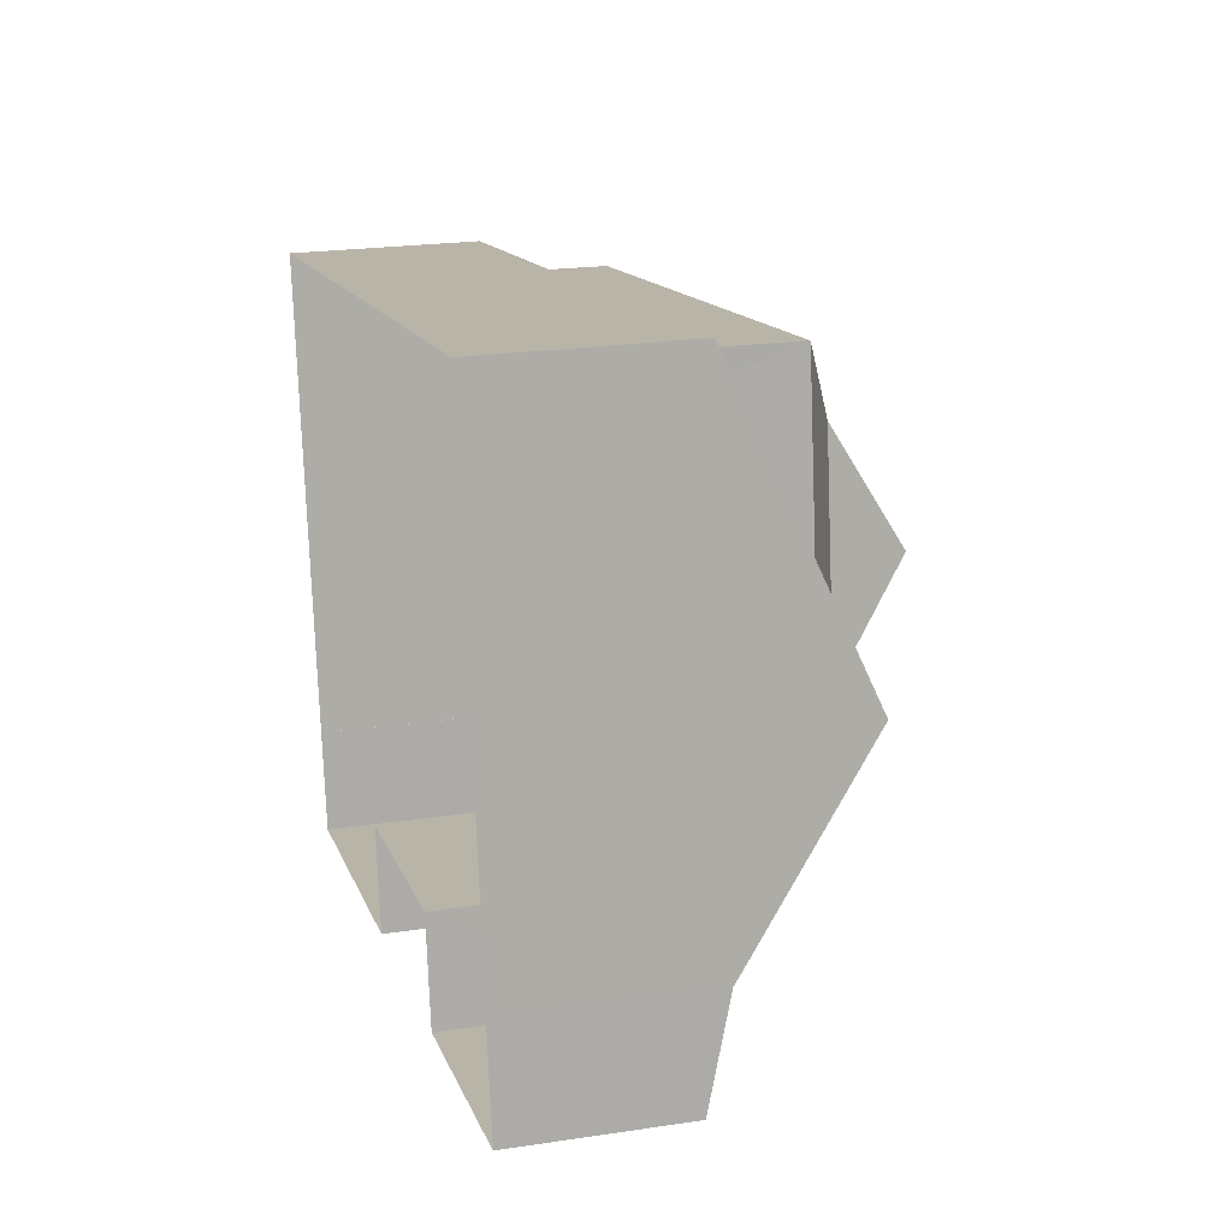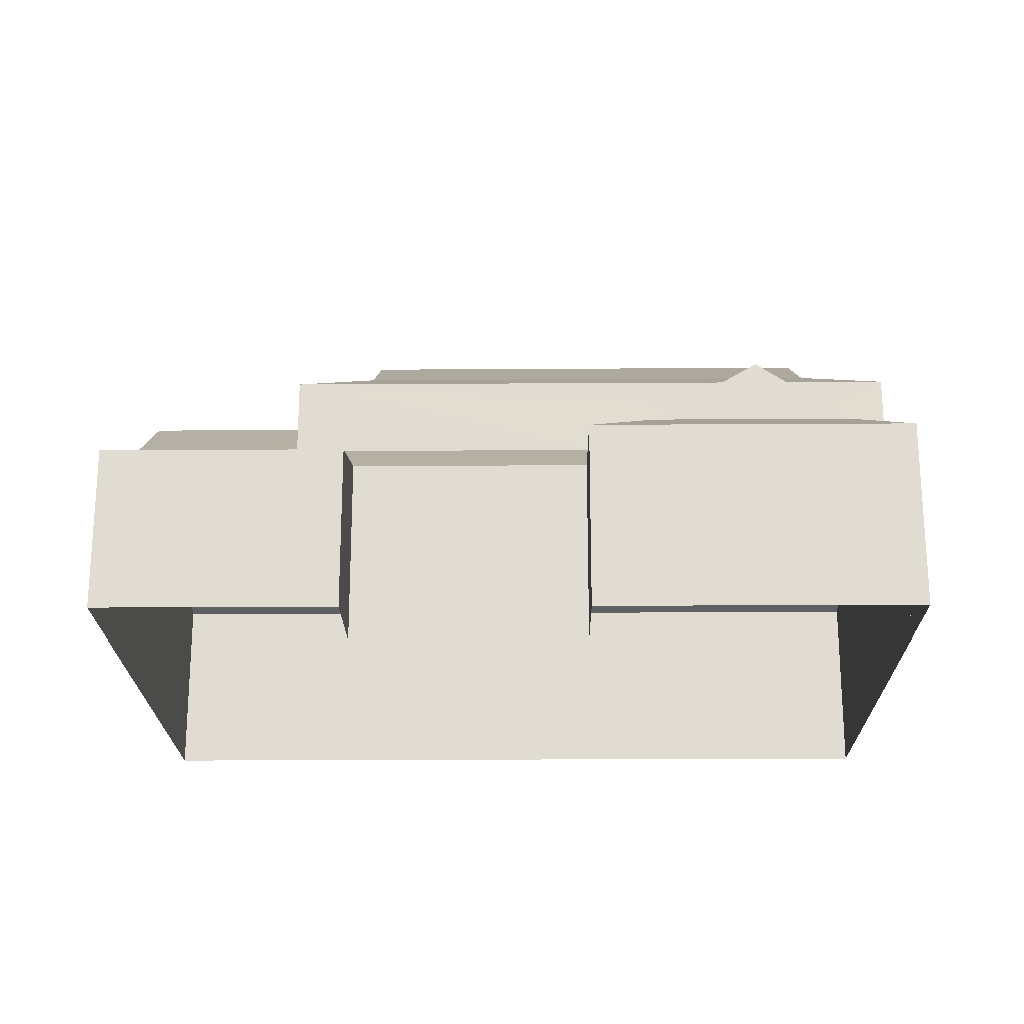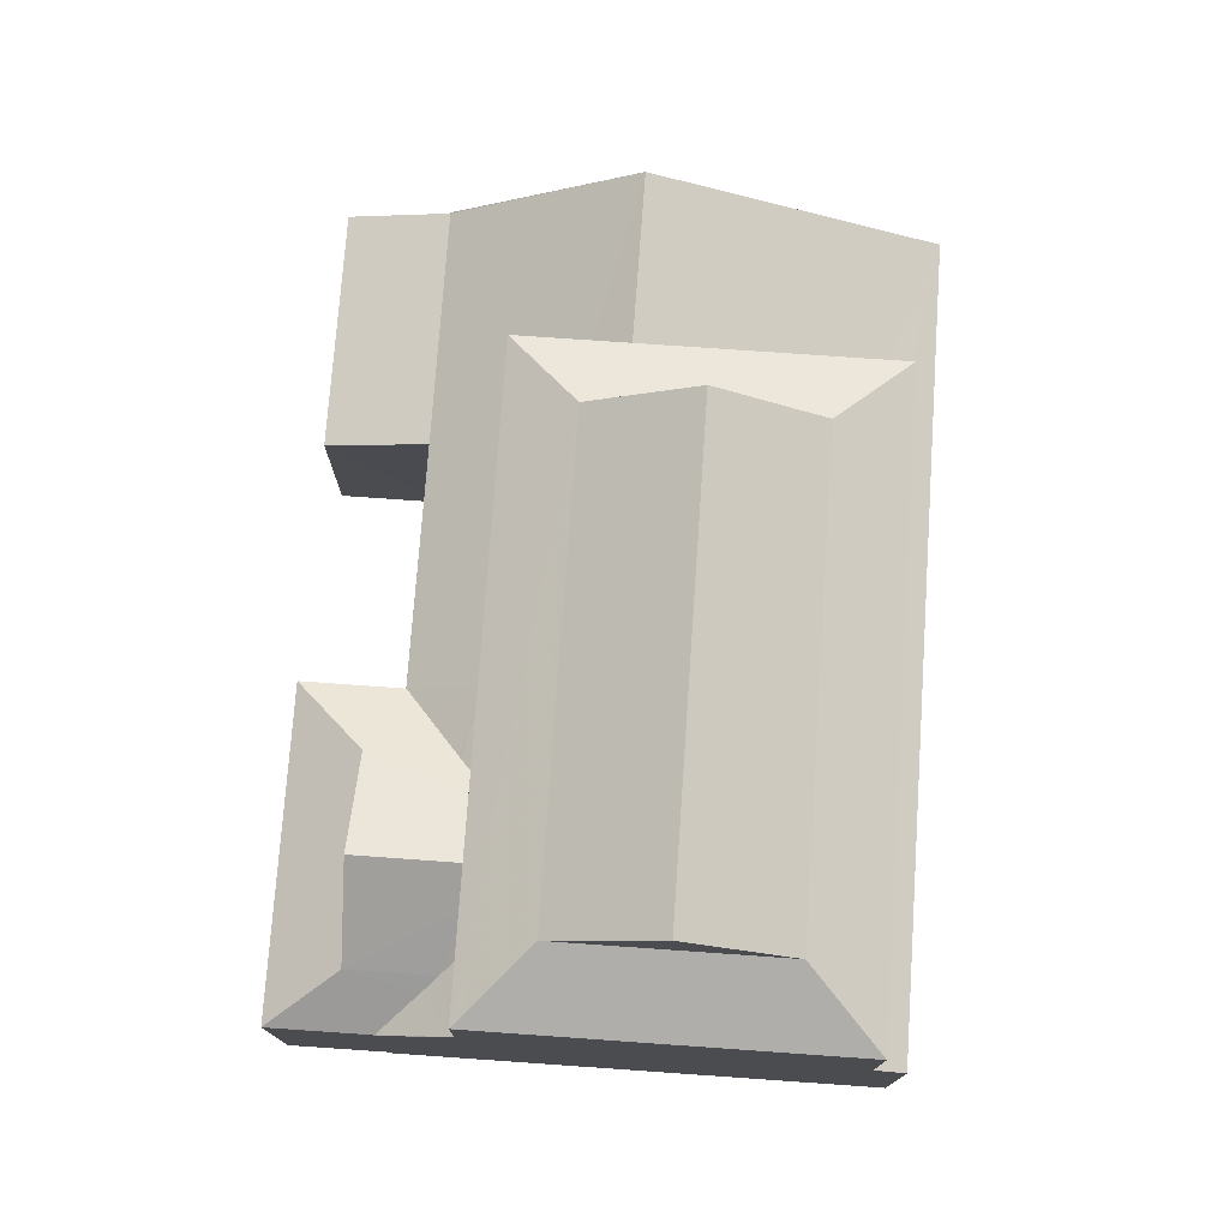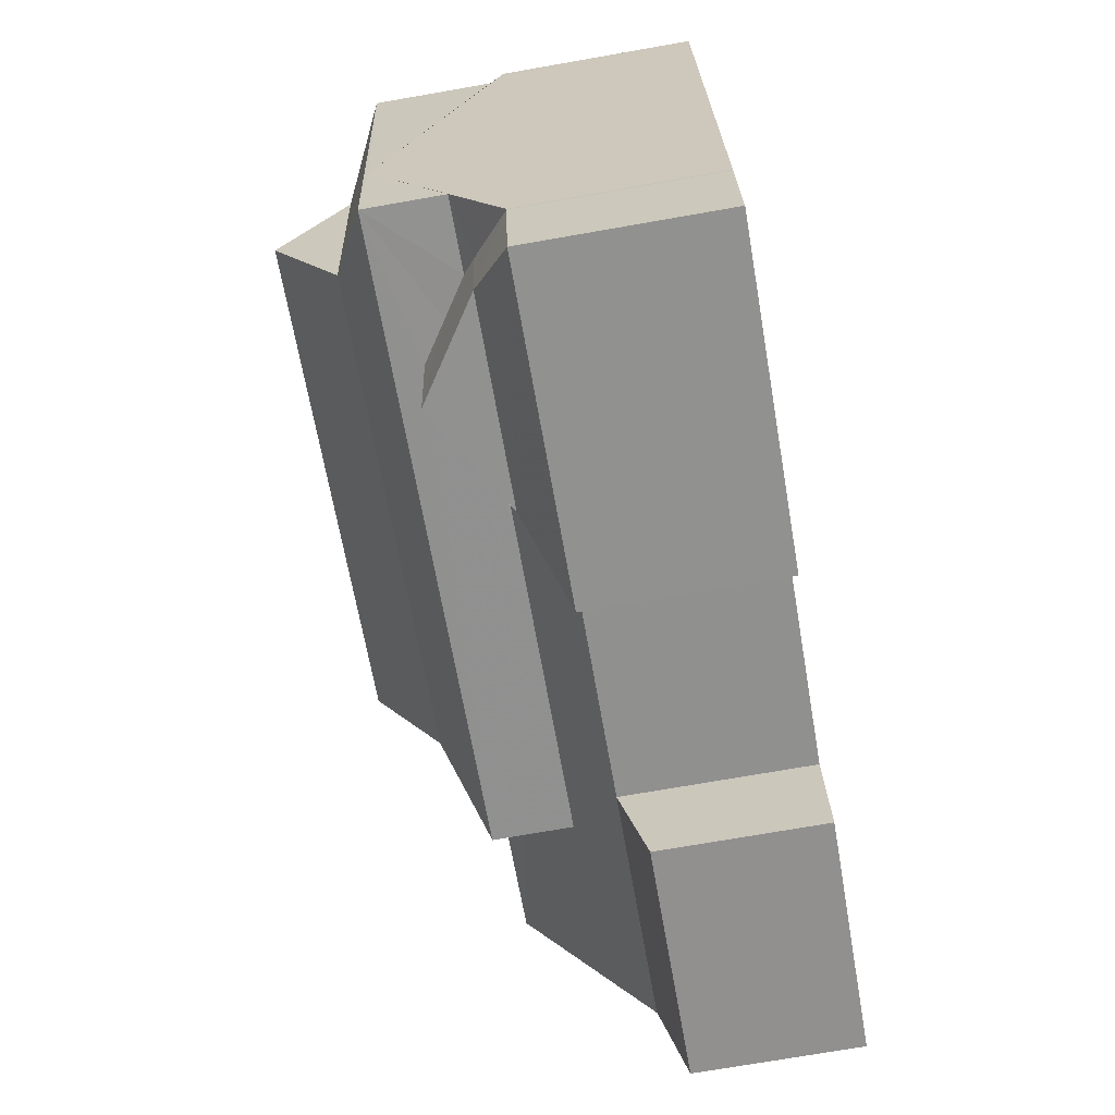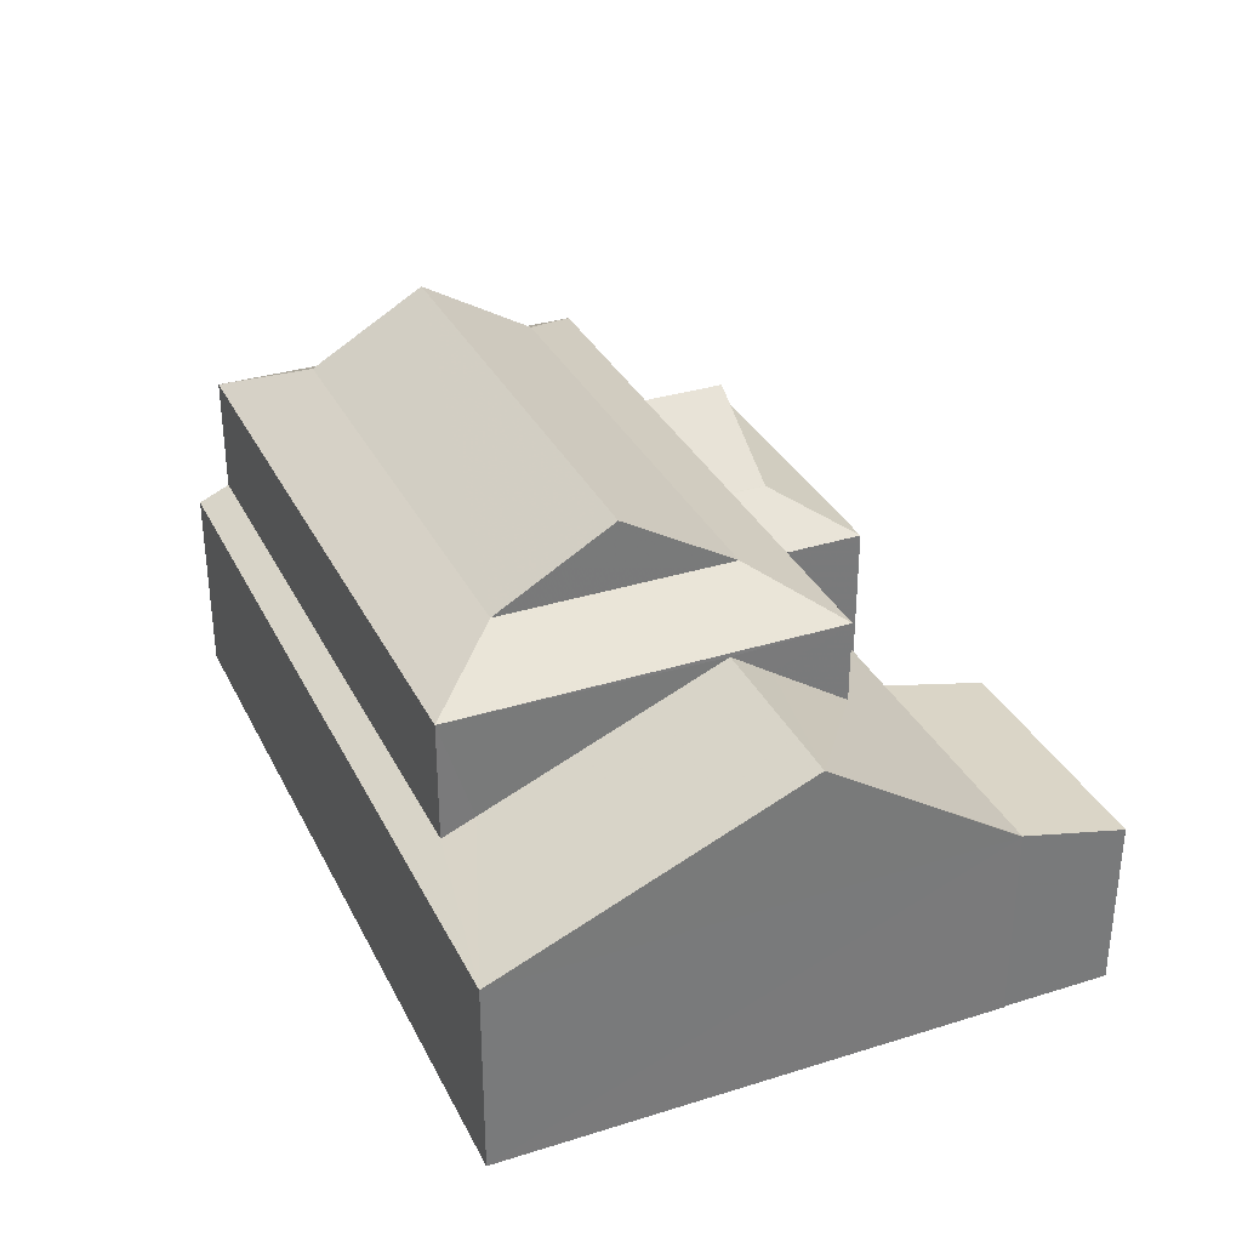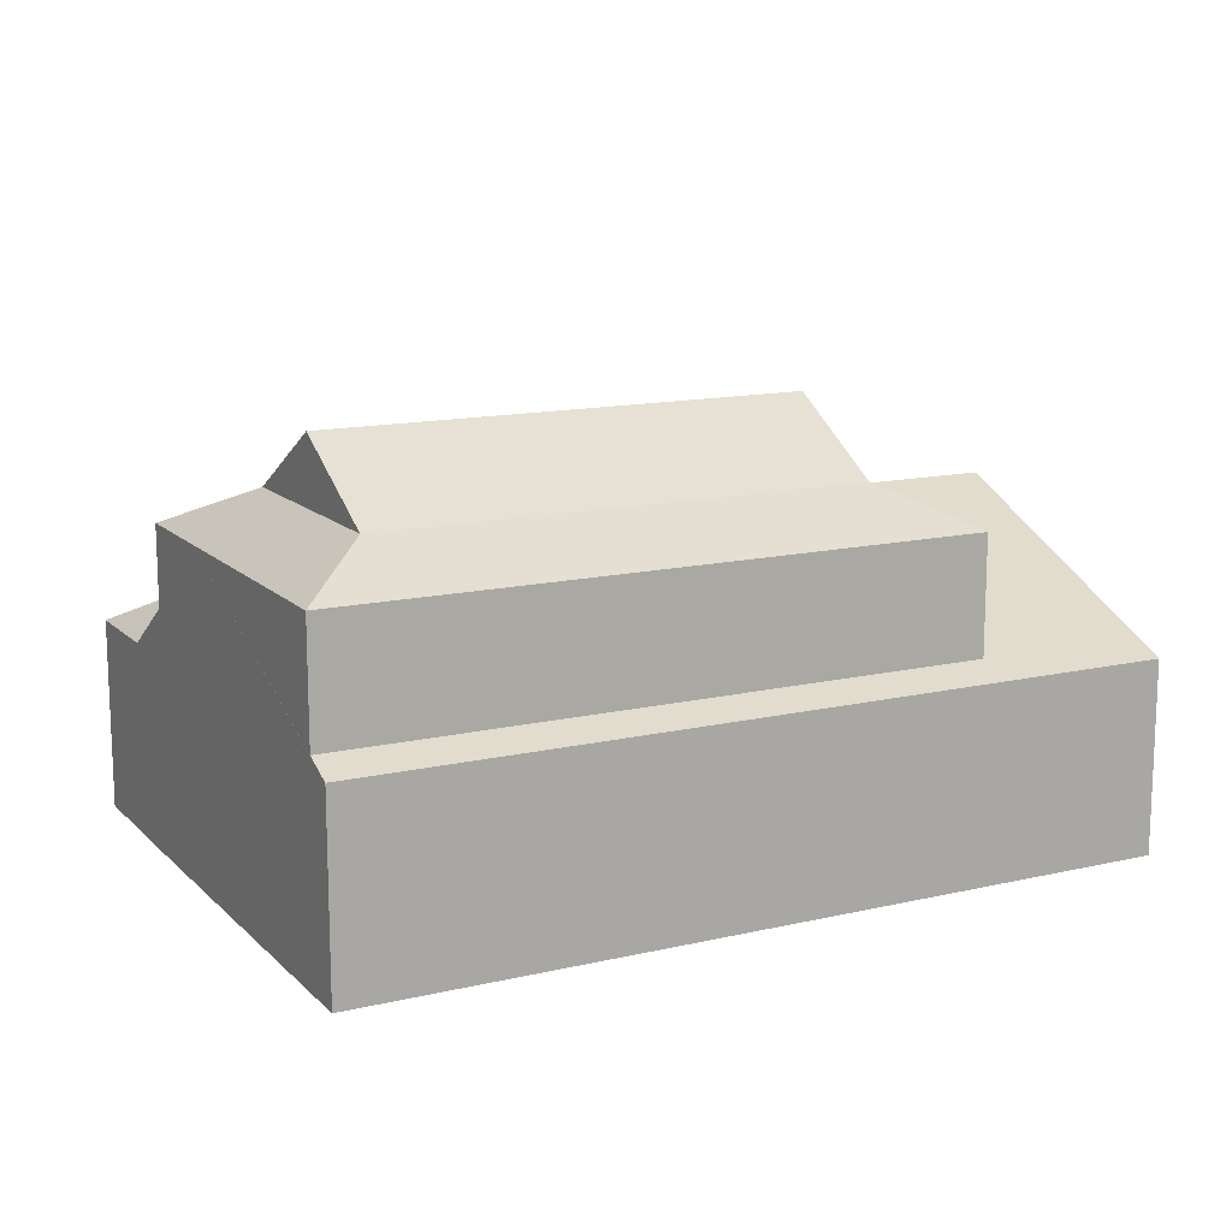
<metadata>
{"format":"obj","ext":"obj","renderer":"f3d","projection":"perspective","resolution":1024,"background":"white","views":[{"elev":21.7,"azim":-104.8,"up":"+Y"},{"elev":-21.2,"azim":-7.8,"up":"+Z"},{"elev":75.3,"azim":85.5,"up":"+Z"},{"elev":-74.0,"azim":99.9,"up":"+Y"},{"elev":33.1,"azim":-121.8,"up":"+Z"},{"elev":13.7,"azim":143.9,"up":"+Z"}]}
</metadata>
<code>
v -8.83e+04 -9.861e+04 10.73
v -8.83e+04 -9.86e+04 10.73
v -8.829e+04 -9.86e+04 10.73
v -8.829e+04 -9.861e+04 10.73
v -8.829e+04 -9.861e+04 10.73
v -8.831e+04 -9.861e+04 10.73
v -8.831e+04 -9.861e+04 10.73
v -8.829e+04 -9.861e+04 10.73
v -8.83e+04 -9.861e+04 10.73
v -8.831e+04 -9.861e+04 10.73
v -8.83e+04 -9.861e+04 10.73
v -8.83e+04 -9.861e+04 10.73
v -8.83e+04 -9.861e+04 14.64
v -8.831e+04 -9.861e+04 14.63
v -8.831e+04 -9.861e+04 14.12
v -8.83e+04 -9.861e+04 14.12
v -8.829e+04 -9.861e+04 15.42
v -8.829e+04 -9.861e+04 15.44
v -8.83e+04 -9.861e+04 15.65
v -8.83e+04 -9.861e+04 14.93
v -8.83e+04 -9.861e+04 14.64
v -8.83e+04 -9.861e+04 14.64
v -8.831e+04 -9.86e+04 17.22
v -8.831e+04 -9.861e+04 14.63
v -8.83e+04 -9.86e+04 15.65
v -8.83e+04 -9.86e+04 16.66
v -8.83e+04 -9.86e+04 17.22
v -8.829e+04 -9.86e+04 17.22
v -8.829e+04 -9.86e+04 17.22
v -8.829e+04 -9.86e+04 14.92
v -8.83e+04 -9.86e+04 15.19
v -8.83e+04 -9.86e+04 14.91
v -8.83e+04 -9.86e+04 14.64
v -8.829e+04 -9.86e+04 14.64
v -8.829e+04 -9.86e+04 17.22
v -8.829e+04 -9.861e+04 15.66
v -8.829e+04 -9.861e+04 15.68
v -8.829e+04 -9.861e+04 15.42
v -8.829e+04 -9.861e+04 15.67
v -8.829e+04 -9.861e+04 14.64
v -8.829e+04 -9.861e+04 14.64
v -8.829e+04 -9.861e+04 14.64
v -8.829e+04 -9.861e+04 15.2
v -8.829e+04 -9.861e+04 14.64
v -8.829e+04 -9.861e+04 15.42
v -8.829e+04 -9.861e+04 14.64
v -8.83e+04 -9.861e+04 15.42
v -8.83e+04 -9.861e+04 14.64
v -8.829e+04 -9.861e+04 15.95
v -8.829e+04 -9.861e+04 16.7
v -8.829e+04 -9.861e+04 16.7
v -8.829e+04 -9.861e+04 16.17
v -8.83e+04 -9.86e+04 17.3
v -8.829e+04 -9.86e+04 18.09
v -8.829e+04 -9.86e+04 17.3
v -8.83e+04 -9.86e+04 18.09
v -8.829e+04 -9.86e+04 18.09
v -8.829e+04 -9.861e+04 17.3
v -8.83e+04 -9.86e+04 18.09
v -8.83e+04 -9.86e+04 17.3
v -8.829e+04 -9.86e+04 19.46
v -8.83e+04 -9.86e+04 19.46
f 1 2 3
f 3 4 5
f 6 7 2
f 8 1 5
f 9 10 6
f 11 10 9
f 8 12 1
f 1 9 2
f 5 1 3
f 9 6 2
f 13 14 15
f 16 13 15
f 17 18 19
f 19 20 17
f 21 13 22
f 19 21 20
f 23 24 14
f 23 25 26
f 25 14 13
f 19 25 13
f 19 13 21
f 25 23 14
f 26 27 23
f 28 29 30
f 31 32 33
f 34 33 32
f 29 34 30
f 34 32 30
f 28 35 29
f 31 33 23
f 27 31 23
f 18 36 19
f 35 37 29
f 38 37 39
f 37 40 29
f 40 41 42
f 43 41 37
f 43 37 38
f 37 41 40
f 42 44 40
f 45 46 41
f 43 45 41
f 38 45 43
f 46 47 48
f 45 47 46
f 21 48 20
f 20 47 17
f 20 48 47
f 36 18 49
f 18 17 47
f 18 47 49
f 49 50 51
f 49 47 50
f 39 52 38
f 38 52 45
f 52 50 45
f 51 50 52
f 53 54 55
f 56 54 53
f 55 57 58
f 54 57 55
f 58 59 60
f 57 59 58
f 60 56 53
f 59 56 60
f 56 61 54
f 62 61 56
f 61 62 57
f 57 62 59
f 15 6 10
f 15 14 6
f 16 11 9
f 13 16 9
f 16 10 11
f 16 15 10
f 23 33 24
f 34 29 40
f 24 2 7
f 24 33 2
f 33 34 3
f 2 33 3
f 3 40 4
f 3 34 40
f 6 24 7
f 6 14 24
f 44 4 40
f 44 5 4
f 13 1 22
f 13 9 1
f 5 44 8
f 8 44 46
f 44 41 46
f 42 41 44
f 46 12 8
f 46 48 12
f 48 22 12
f 12 22 1
f 21 22 48
f 50 47 45
f 37 35 58
f 55 58 35
f 30 55 28
f 28 55 35
f 39 37 58
f 49 19 36
f 39 58 52
f 60 25 19
f 58 60 51
f 52 58 51
f 49 51 19
f 19 51 60
f 31 53 32
f 25 60 26
f 60 53 27
f 27 53 31
f 26 60 27
f 30 53 55
f 30 32 53
f 62 56 59
f 61 57 54

</code>
